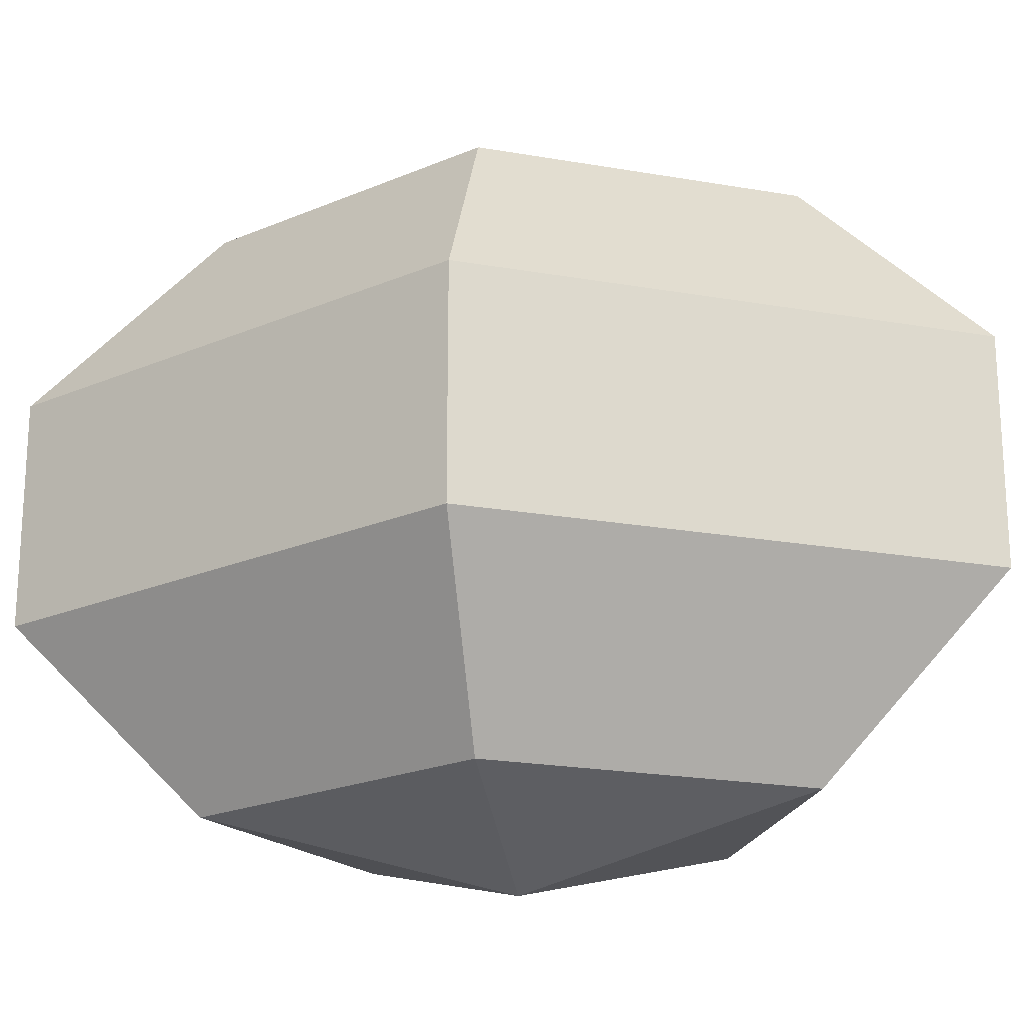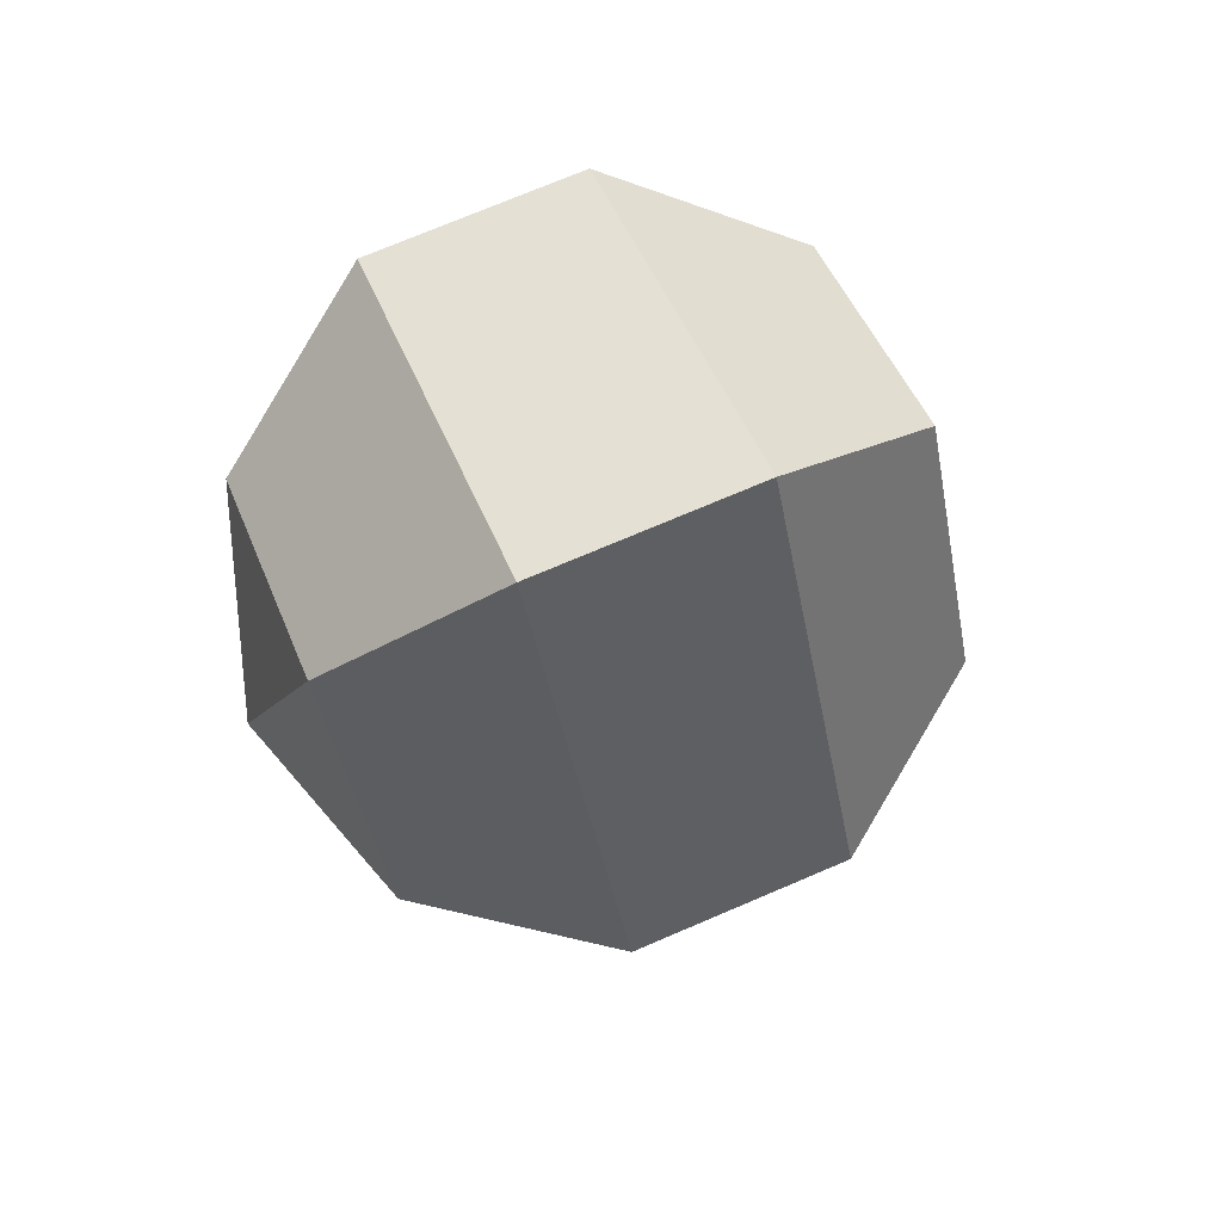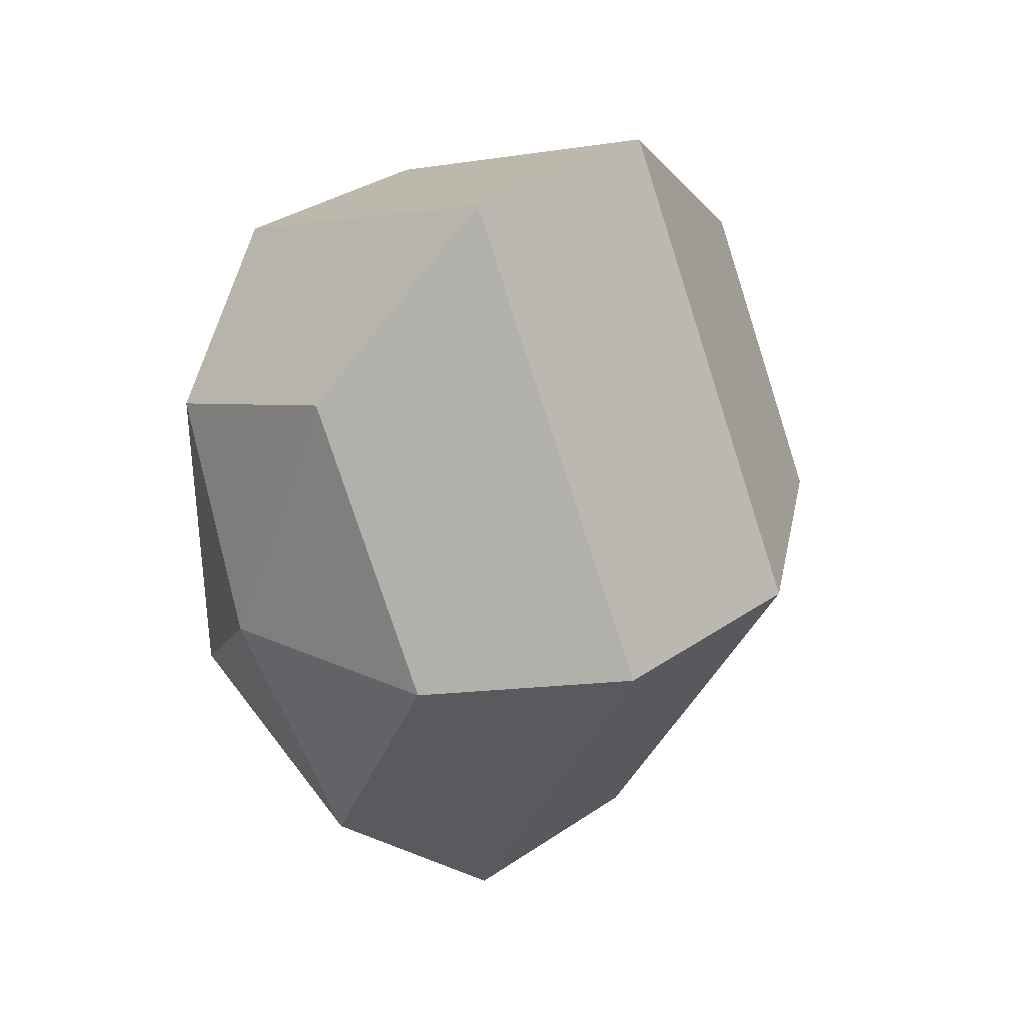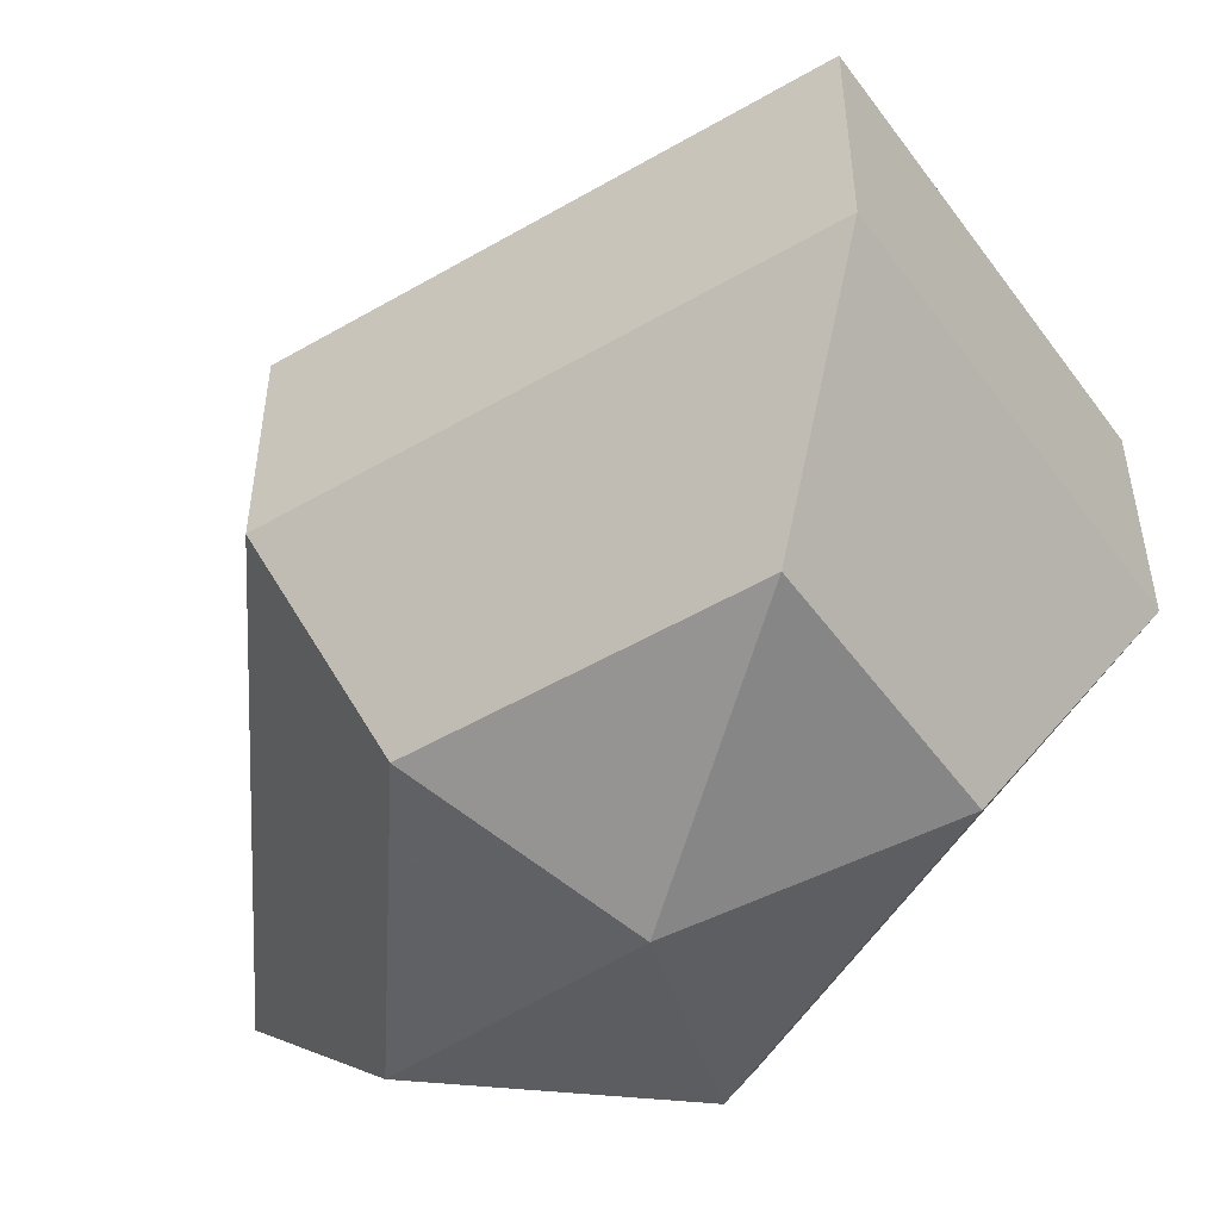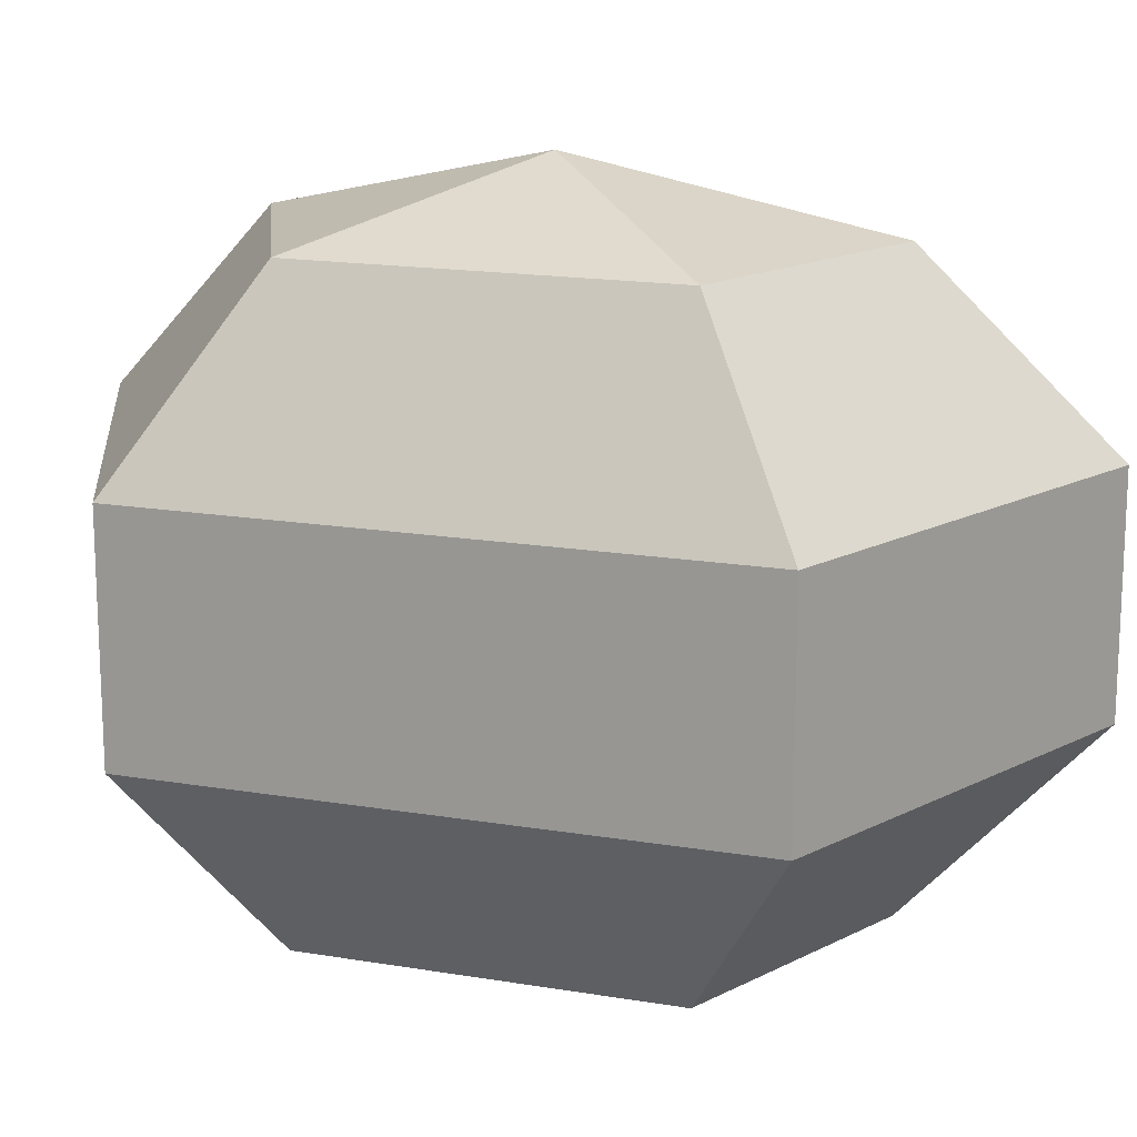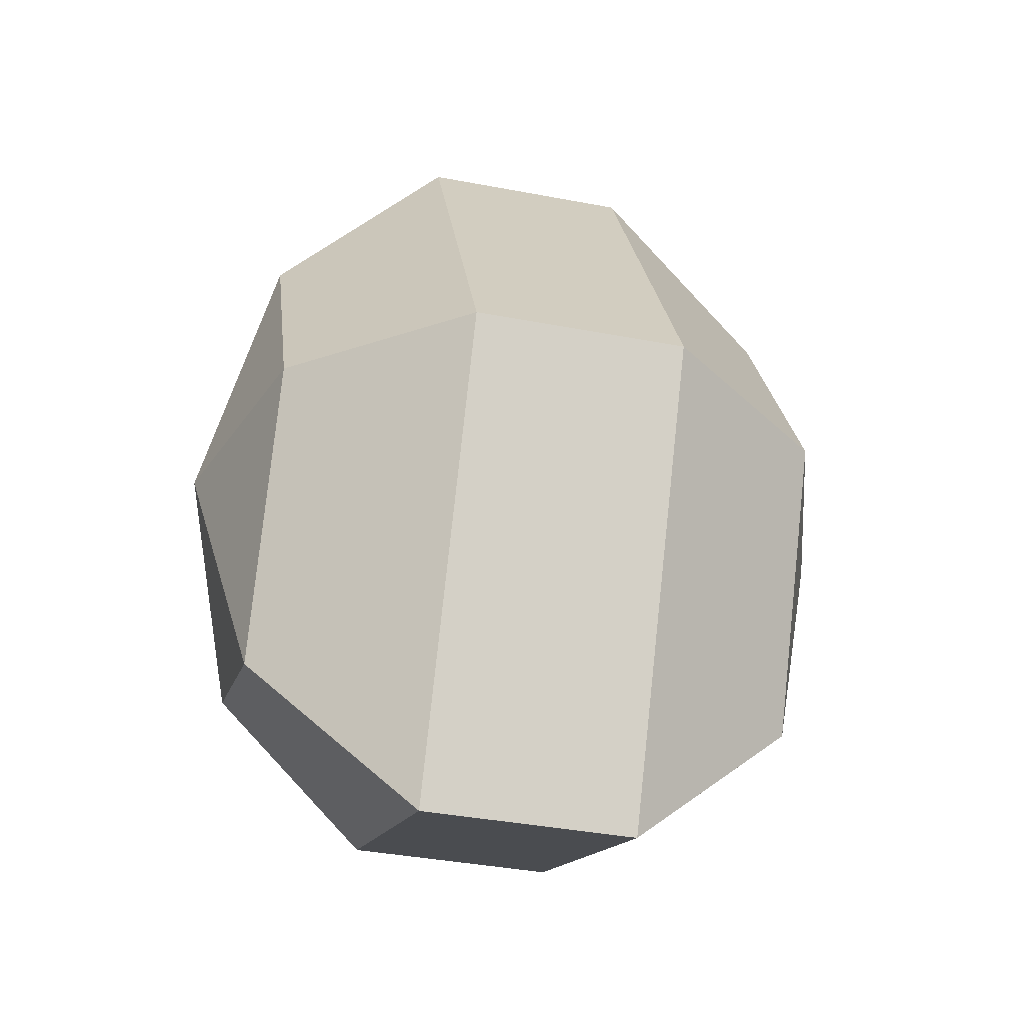
<metadata>
{"format":"obj","ext":"obj","renderer":"f3d","projection":"perspective","resolution":1024,"background":"white","views":[{"elev":-21.3,"azim":-80.0,"up":"+Z"},{"elev":73.6,"azim":-113.1,"up":"+Y"},{"elev":34.9,"azim":-132.1,"up":"+Y"},{"elev":-52.1,"azim":-30.5,"up":"+Z"},{"elev":16.3,"azim":109.2,"up":"+Z"},{"elev":-39.0,"azim":-103.4,"up":"+Y"}]}
</metadata>
<code>
v 182 65 180.5
v 182 65 180.5
v 182 65 180.5
v 182 65 180.5
v 182 65 180.5
v 182 65 180.5
v 178.2 65 181.7
v 180.8 59.91 181.7
v 185.1 61.86 181.7
v 185.1 68.14 181.7
v 180.8 70.09 181.7
v 178.2 65 181.7
v 175.8 65 185
v 180.1 56.77 185
v 187 59.91 185
v 187 70.09 185
v 180.1 73.23 185
v 175.8 65 185
v 175.8 65 189
v 180.1 56.77 189
v 187 59.91 189
v 187 70.09 189
v 180.1 73.23 189
v 175.8 65 189
v 178.2 65 192.3
v 180.8 59.91 192.3
v 185.1 61.86 192.3
v 185.1 68.14 192.3
v 180.8 70.09 192.3
v 178.2 65 192.3
v 182 65 193.5
v 182 65 193.5
v 182 65 193.5
v 182 65 193.5
v 182 65 193.5
v 182 65 193.5
g foo
f 8 7 1
f 9 8 2
f 10 9 3
f 11 10 4
f 12 11 5
f 14 13 7
f 15 14 8
f 16 15 9
f 17 16 10
f 18 17 11
f 20 19 13
f 21 20 14
f 22 21 15
f 23 22 16
f 24 23 17
f 26 25 19
f 27 26 20
f 28 27 21
f 29 28 22
f 30 29 23
f 32 31 25
f 33 32 26
f 34 33 27
f 35 34 28
f 36 35 29
f 2 8 1
f 3 9 2
f 4 10 3
f 5 11 4
f 6 12 5
f 8 14 7
f 9 15 8
f 10 16 9
f 11 17 10
f 12 18 11
f 14 20 13
f 15 21 14
f 16 22 15
f 17 23 16
f 18 24 17
f 20 26 19
f 21 27 20
f 22 28 21
f 23 29 22
f 24 30 23
f 26 32 25
f 27 33 26
f 28 34 27
f 29 35 28
f 30 36 29
g

</code>
